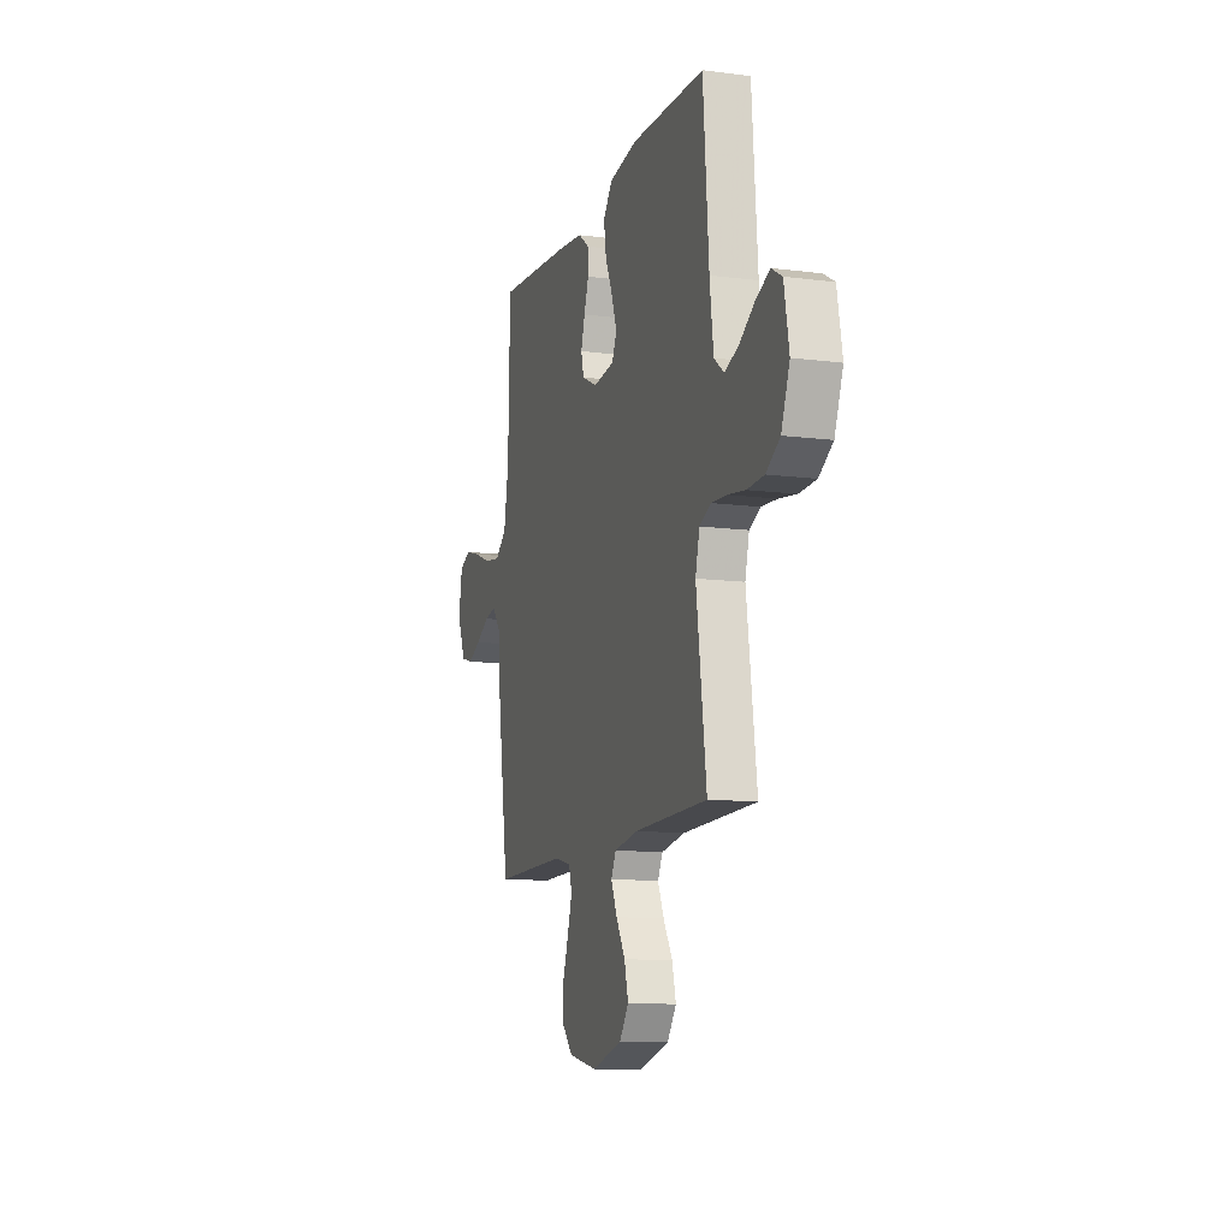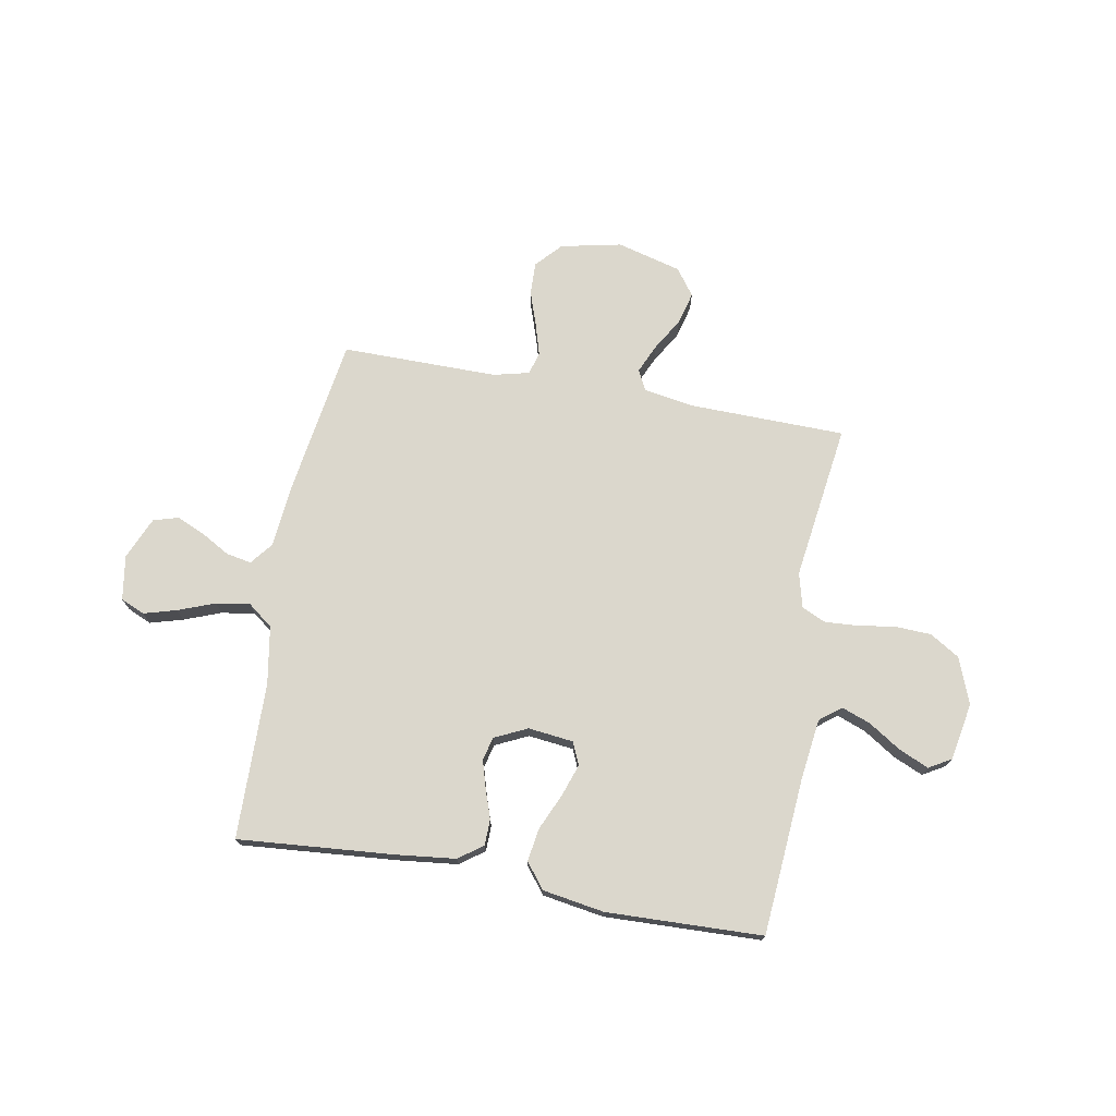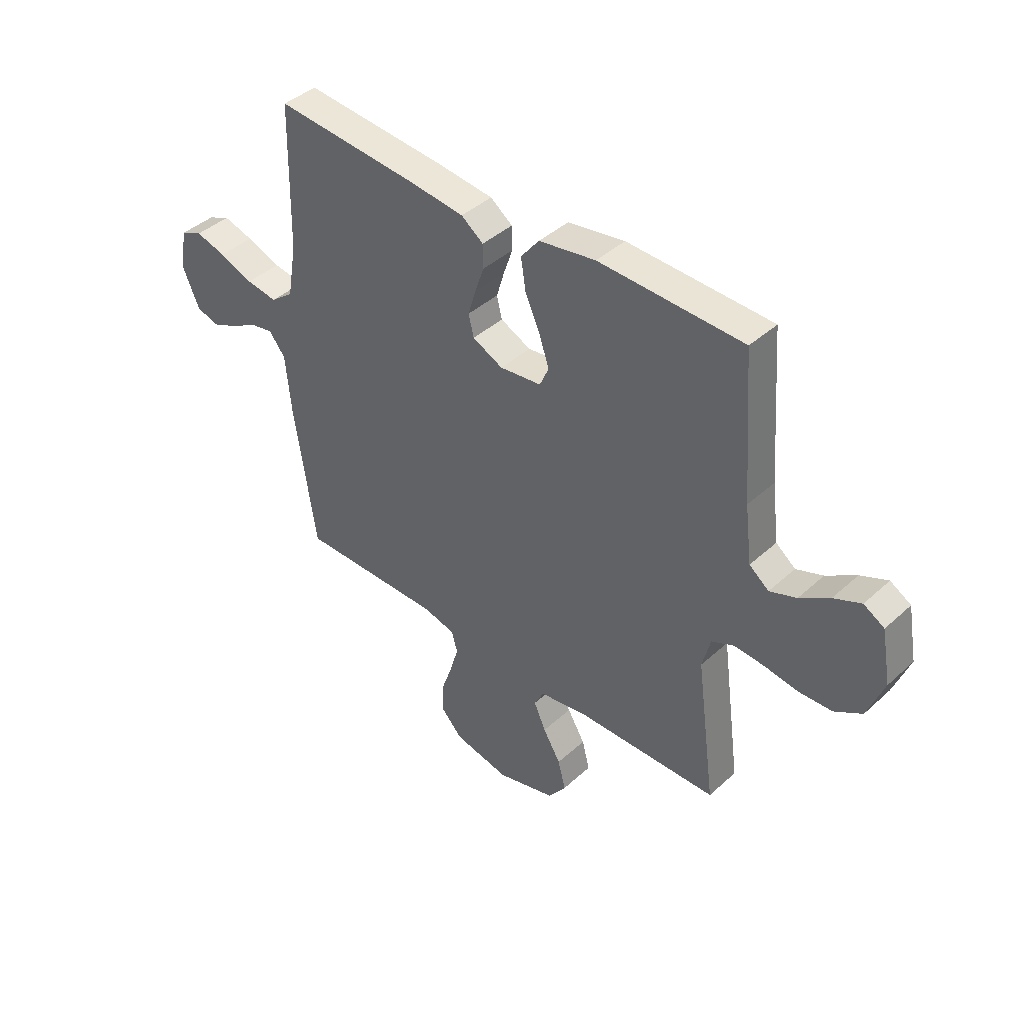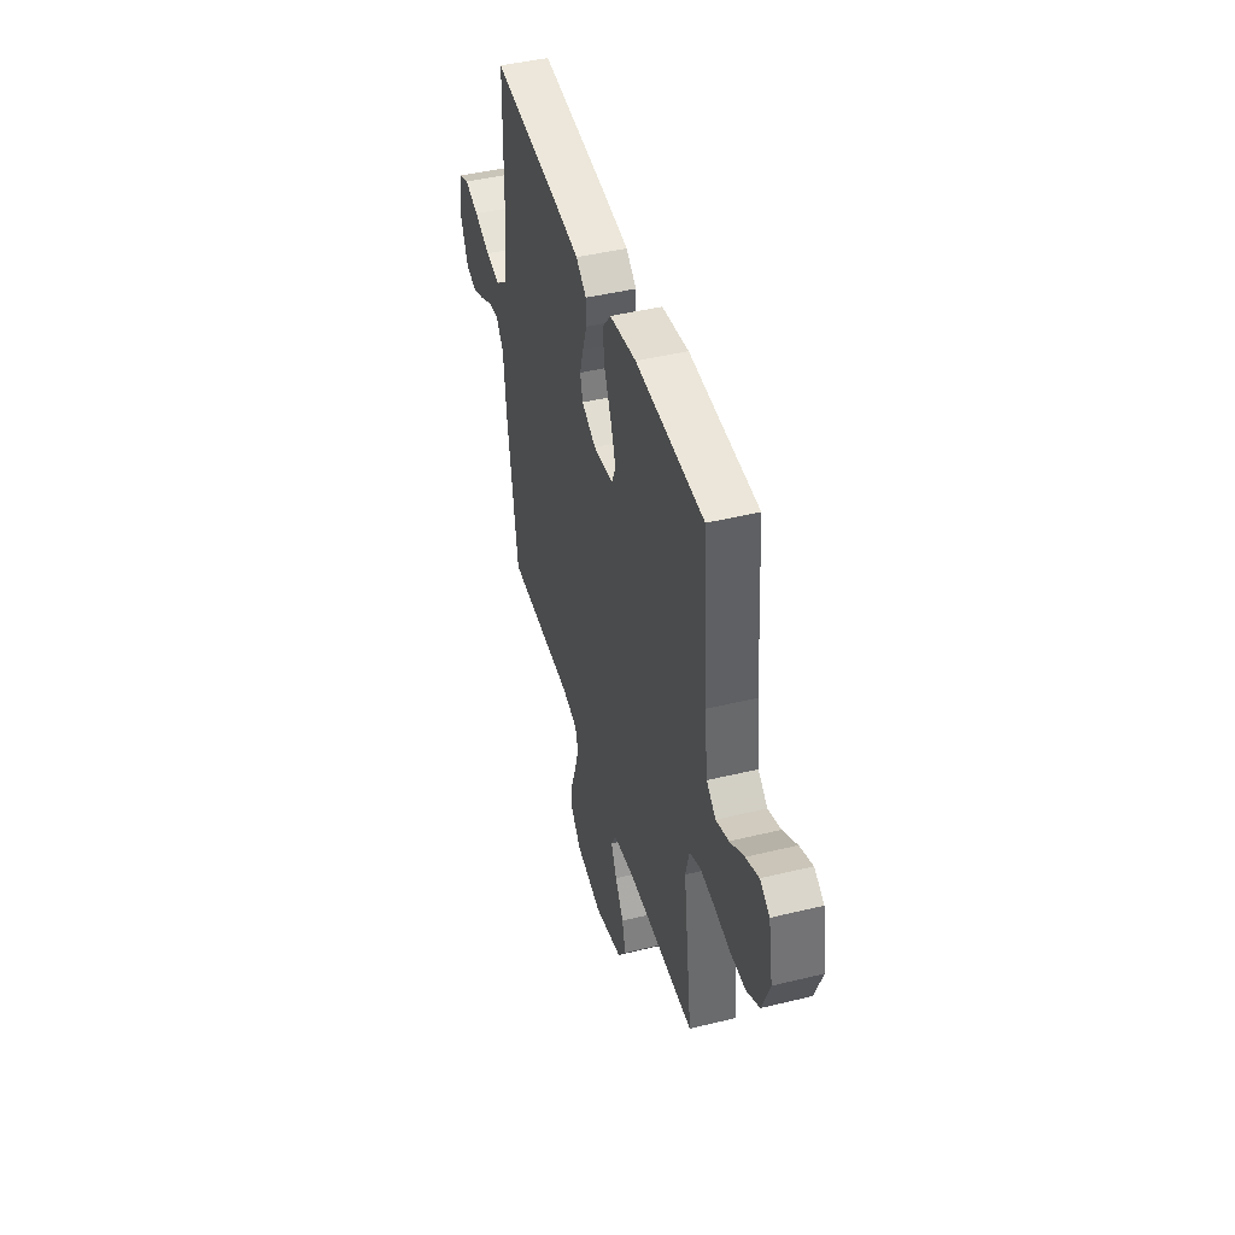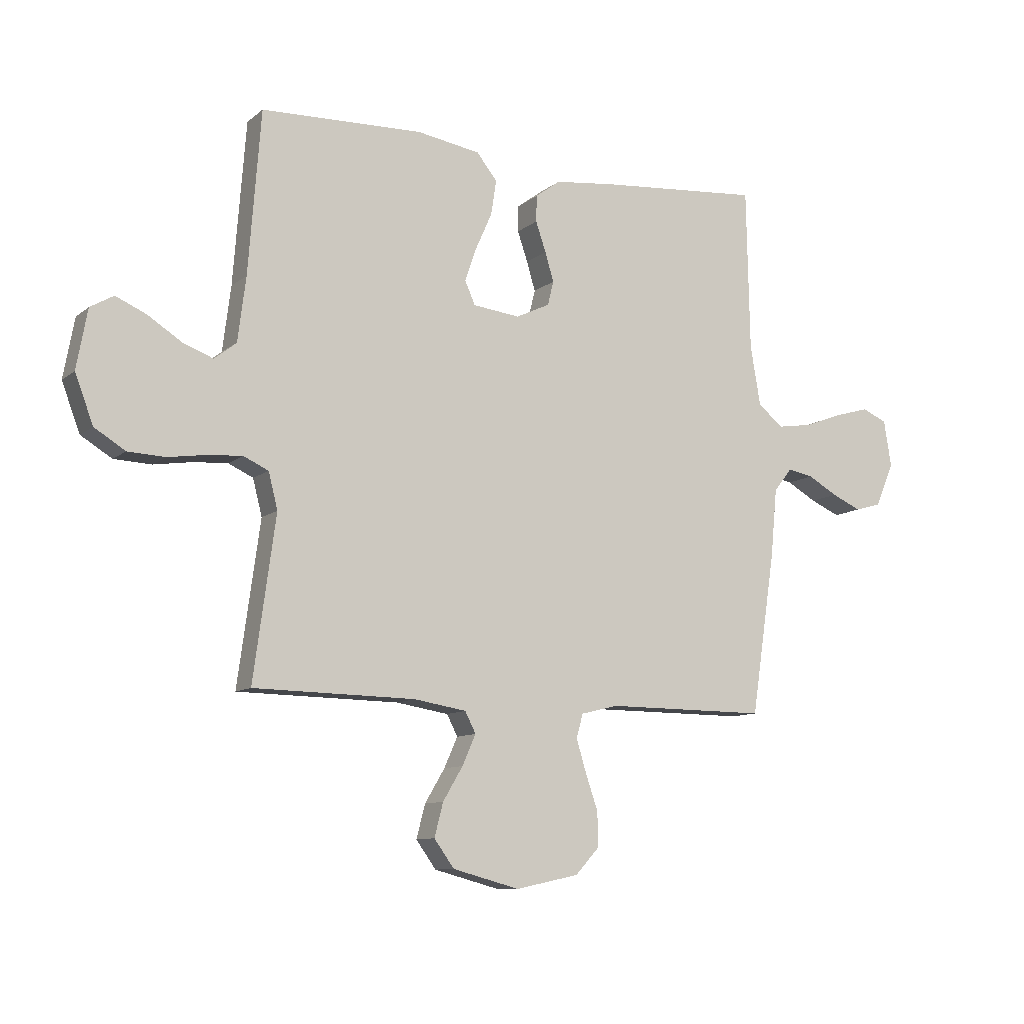
<metadata>
{"format":"obj","ext":"obj","renderer":"f3d","projection":"perspective","resolution":1024,"background":"white","views":[{"elev":-11.6,"azim":72.7,"up":"+Z"},{"elev":73.2,"azim":10.3,"up":"+Y"},{"elev":41.6,"azim":42.5,"up":"+Z"},{"elev":45.0,"azim":74.2,"up":"+Z"},{"elev":-10.1,"azim":151.7,"up":"+Z"}]}
</metadata>
<code>
v -0.5 0.07 -0.5
v -0.545 0.07 -0.2
v -0.557 0.07 -0.074
v -0.591 0.07 -0.031
v -0.639 0.07 -0.04
v -0.694 0.07 -0.071
v -0.749 0.07 -0.095
v -0.797 0.07 -0.081
v -0.832 0.07 0
v -0.818 0.07 0.086
v -0.772 0.07 0.106
v -0.709 0.07 0.088
v -0.638 0.07 0.061
v -0.573 0.07 0.051
v -0.525 0.07 0.088
v -0.506 0.07 0.2
v -0.5 0.07 0.5
v -0.2 0.07 0.475
v -0.086 0.07 0.462
v -0.04 0.07 0.428
v -0.039 0.07 0.379
v -0.058 0.07 0.324
v -0.074 0.07 0.27
v -0.063 0.07 0.225
v 0 0.07 0.195
v 0.087 0.07 0.205
v 0.106 0.07 0.248
v 0.085 0.07 0.309
v 0.054 0.07 0.379
v 0.044 0.07 0.443
v 0.082 0.07 0.491
v 0.2 0.07 0.51
v 0.5 0.07 0.5
v 0.523 0.07 0.2
v 0.538 0.07 0.081
v 0.579 0.07 0.049
v 0.635 0.07 0.07
v 0.697 0.07 0.11
v 0.754 0.07 0.135
v 0.797 0.07 0.11
v 0.817 0.07 0
v 0.783 0.07 -0.089
v 0.726 0.07 -0.124
v 0.657 0.07 -0.127
v 0.585 0.07 -0.116
v 0.522 0.07 -0.112
v 0.476 0.07 -0.133
v 0.459 0.07 -0.2
v 0.5 0.07 -0.5
v 0.2 0.07 -0.505
v 0.103 0.07 -0.521
v 0.083 0.07 -0.56
v 0.108 0.07 -0.616
v 0.145 0.07 -0.678
v 0.161 0.07 -0.74
v 0.124 0.07 -0.791
v 0 0.07 -0.824
v -0.117 0.07 -0.799
v -0.162 0.07 -0.75
v -0.16 0.07 -0.687
v -0.137 0.07 -0.62
v -0.119 0.07 -0.56
v -0.131 0.07 -0.516
v -0.2 0.07 -0.499
v -0.5 0 -0.5
v -0.545 0 -0.2
v -0.557 0 -0.074
v -0.591 0 -0.031
v -0.639 0 -0.04
v -0.694 0 -0.071
v -0.749 0 -0.095
v -0.797 0 -0.081
v -0.832 0 0
v -0.818 0 0.086
v -0.772 0 0.106
v -0.709 0 0.088
v -0.638 0 0.061
v -0.573 0 0.051
v -0.525 0 0.088
v -0.506 0 0.2
v -0.5 0 0.5
v -0.2 0 0.475
v -0.086 0 0.462
v -0.04 0 0.428
v -0.039 0 0.379
v -0.058 0 0.324
v -0.074 0 0.27
v -0.063 0 0.225
v 0 0 0.195
v 0.087 0 0.205
v 0.106 0 0.248
v 0.085 0 0.309
v 0.054 0 0.379
v 0.044 0 0.443
v 0.082 0 0.491
v 0.2 0 0.51
v 0.5 0 0.5
v 0.523 0 0.2
v 0.538 0 0.081
v 0.579 0 0.049
v 0.635 0 0.07
v 0.697 0 0.11
v 0.754 0 0.135
v 0.797 0 0.11
v 0.817 0 0
v 0.783 0 -0.089
v 0.726 0 -0.124
v 0.657 0 -0.127
v 0.585 0 -0.116
v 0.522 0 -0.112
v 0.476 0 -0.133
v 0.459 0 -0.2
v 0.5 0 -0.5
v 0.2 0 -0.505
v 0.103 0 -0.521
v 0.083 0 -0.56
v 0.108 0 -0.616
v 0.145 0 -0.678
v 0.161 0 -0.74
v 0.124 0 -0.791
v 0 0 -0.824
v -0.117 0 -0.799
v -0.162 0 -0.75
v -0.16 0 -0.687
v -0.137 0 -0.62
v -0.119 0 -0.56
v -0.131 0 -0.516
v -0.2 0 -0.499
f 58 59 60 61
f 58 61 62
f 57 58 62
f 56 57 62 63
f 53 54 55 56
f 52 53 56 63
f 48 49 50
f 47 48 50 51
f 42 43 44 45
f 42 45 46
f 41 42 46
f 40 41 46
f 37 38 39 40
f 36 37 40 46
f 35 36 46 47
f 31 32 33 34
f 28 29 30 31
f 27 28 31 34
f 26 27 34 35
f 19 20 21 22
f 19 22 23
f 16 17 18 19
f 15 16 19 23
f 14 15 23 24
f 10 11 12 13
f 10 13 14
f 9 10 14
f 8 9 14
f 5 6 7 8
f 5 8 14 24
f 64 1 2 3
f 64 3 4
f 51 52 63 64
f 51 64 4
f 47 51 4
f 25 26 35 47
f 25 47 4
f 4 5 24 25
f 125 124 123 122
f 126 125 122
f 126 122 121
f 127 126 121 120
f 120 119 118 117
f 127 120 117 116
f 114 113 112
f 115 114 112 111
f 109 108 107 106
f 110 109 106
f 110 106 105
f 110 105 104
f 104 103 102 101
f 110 104 101 100
f 111 110 100 99
f 98 97 96 95
f 95 94 93 92
f 98 95 92 91
f 99 98 91 90
f 86 85 84 83
f 87 86 83
f 83 82 81 80
f 87 83 80 79
f 88 87 79 78
f 77 76 75 74
f 78 77 74
f 78 74 73
f 78 73 72
f 72 71 70 69
f 88 78 72 69
f 67 66 65 128
f 68 67 128
f 128 127 116 115
f 68 128 115
f 68 115 111
f 111 99 90 89
f 68 111 89
f 89 88 69 68
f 1 65 66 2
f 2 66 67 3
f 3 67 68 4
f 4 68 69 5
f 5 69 70 6
f 6 70 71 7
f 7 71 72 8
f 8 72 73 9
f 9 73 74 10
f 10 74 75 11
f 11 75 76 12
f 12 76 77 13
f 13 77 78 14
f 14 78 79 15
f 15 79 80 16
f 16 80 81 17
f 17 81 82 18
f 18 82 83 19
f 19 83 84 20
f 20 84 85 21
f 21 85 86 22
f 22 86 87 23
f 23 87 88 24
f 24 88 89 25
f 25 89 90 26
f 26 90 91 27
f 27 91 92 28
f 28 92 93 29
f 29 93 94 30
f 30 94 95 31
f 31 95 96 32
f 32 96 97 33
f 33 97 98 34
f 34 98 99 35
f 35 99 100 36
f 36 100 101 37
f 37 101 102 38
f 38 102 103 39
f 39 103 104 40
f 40 104 105 41
f 41 105 106 42
f 42 106 107 43
f 43 107 108 44
f 44 108 109 45
f 45 109 110 46
f 46 110 111 47
f 47 111 112 48
f 48 112 113 49
f 49 113 114 50
f 50 114 115 51
f 51 115 116 52
f 52 116 117 53
f 53 117 118 54
f 54 118 119 55
f 55 119 120 56
f 56 120 121 57
f 57 121 122 58
f 58 122 123 59
f 59 123 124 60
f 60 124 125 61
f 61 125 126 62
f 62 126 127 63
f 63 127 128 64
f 64 128 65 1

</code>
